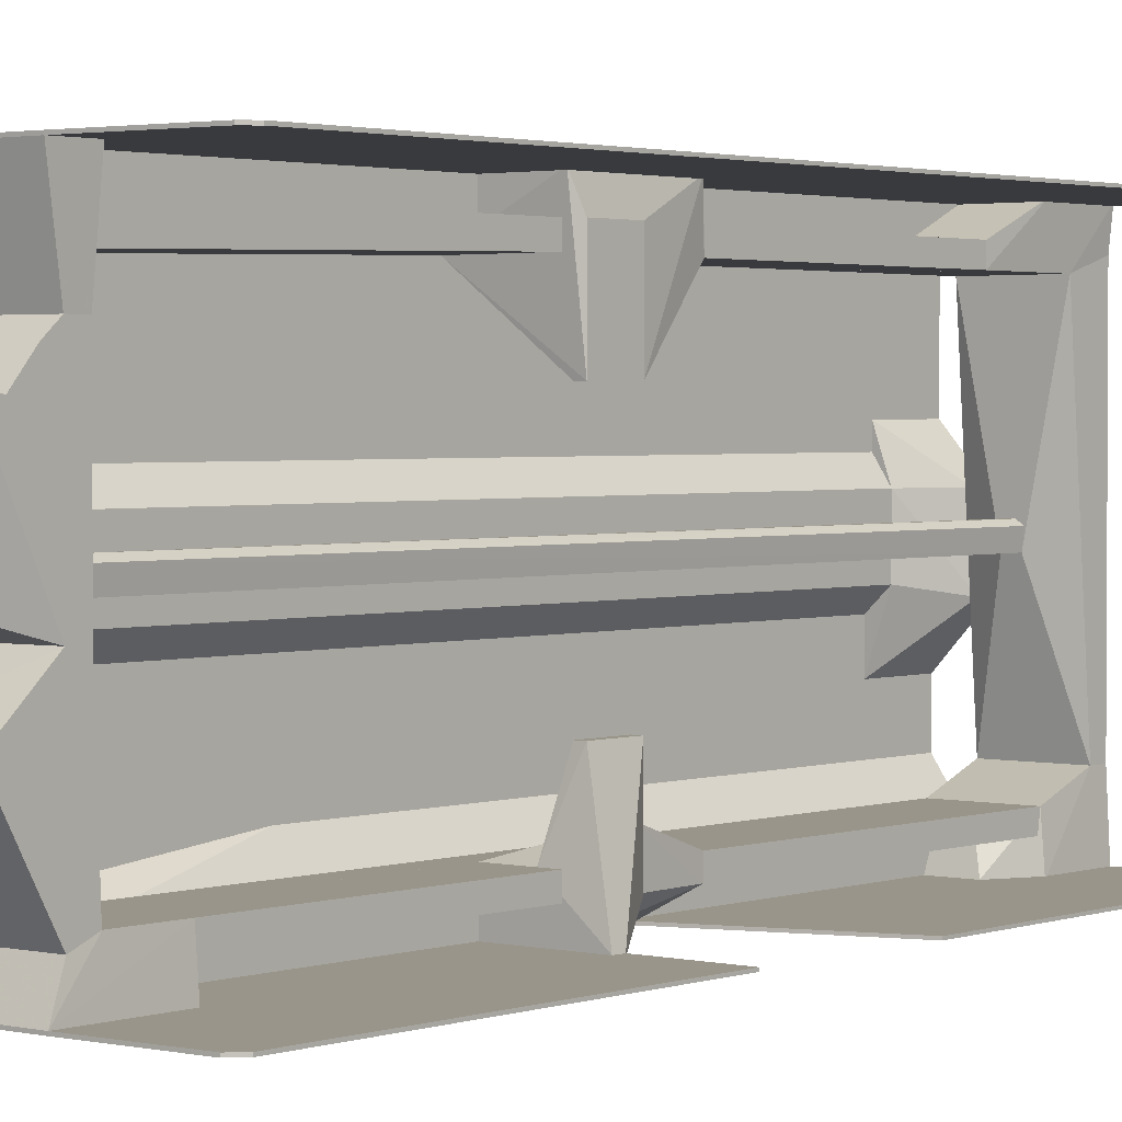
<metadata>
{"format":"obj","ext":"obj","renderer":"f3d","projection":"perspective","resolution":1024,"background":"white","views":[{"elev":2.1,"azim":39.5,"up":"+Y"}]}
</metadata>
<code>
o .\OBJs\back_part(V30L)000
v 0.014 -0.024 0.081
v 0.014 -0.029 0.081
v 0.014 -0.024 0.04199
v -0.014 -0.024 0.04199
v -0.014 -0.024 0.081
v -0.000716 -0.03677 0.06209
v 0.014 -0.029 0.04199
v -0.014 -0.029 0.081
v 0.001197 -0.03678 0.06775
v -0.014 -0.029 0.04199
v 0.0007817 -0.03677 0.0621
v -0.002402 -0.03676 0.06679
v -0.002641 -0.03677 0.06358
f 1 2 3
f 1 3 4
f 5 2 1
f 5 1 4
f 7 3 2
f 7 4 3
f 8 5 4
f 8 2 5
f 9 7 2
f 9 2 8
f 10 7 6
f 10 4 7
f 10 8 4
f 11 9 6
f 11 6 7
f 11 7 9
f 12 9 8
f 13 6 9
f 13 9 12
f 13 10 6
f 13 12 8
f 13 8 10
o .\OBJs\back_part(V30L)001
v 0.002962 0.02087 0.06768
v 0.005019 -0.024 0.06913
v 0.005019 0.024 0.05895
v -0.005158 0.024 0.05895
v -0.005158 -0.024 0.06913
v 0.005019 -0.024 0.05895
v -0.00319 0.02091 0.06741
v -0.005158 -0.024 0.05895
f 14 15 16
f 14 16 17
f 18 15 14
f 19 16 15
f 19 17 16
f 19 15 18
f 20 18 14
f 20 14 17
f 20 17 18
f 21 19 18
f 21 18 17
f 21 17 19
o .\OBJs\back_part(V30L)002
v 0.014 -0.054 -0.002112
v 0.014 -0.06 -0.002112
v 0.014 -0.054 -0.0937
v -0.005158 -0.054 -0.0937
v -0.005158 -0.06 -0.002112
v -0.005158 -0.054 -0.002112
v -0.005158 -0.06 -0.0937
v 0.014 -0.06 -0.0937
f 22 23 24
f 22 24 25
f 27 22 25
f 27 25 26
f 27 26 23
f 27 23 22
f 28 23 26
f 28 26 25
f 28 25 24
f 29 28 24
f 29 24 23
f 29 23 28
o .\OBJs\back_part(V30L)003
v 0.014 -0.054 -0.1344
v 0.014 -0.06 -0.1344
v 0.014 -0.054 -0.2464
v -0.005158 -0.054 -0.2464
v -0.005158 -0.06 -0.1344
v -0.005158 -0.054 -0.1344
v 0.014 -0.06 -0.2464
v -0.005158 -0.06 -0.2464
f 30 31 32
f 30 32 33
f 35 30 33
f 35 33 34
f 35 34 31
f 35 31 30
f 36 32 31
f 36 31 34
f 37 36 34
f 37 34 33
f 37 33 32
f 37 32 36
o .\OBJs\back_part(V30L)004
v 0.014 0.06 -0.1344
v 0.014 0.054 -0.1344
v 0.014 0.06 -0.226
v -0.005158 0.06 -0.226
v -0.005158 0.054 -0.1344
v -0.005158 0.054 -0.226
v -0.005158 0.06 -0.1344
v 0.014 0.054 -0.226
f 38 39 40
f 38 40 41
f 42 39 38
f 43 39 42
f 44 42 38
f 44 38 41
f 44 43 42
f 44 41 43
f 45 40 39
f 45 39 43
f 45 43 41
f 45 41 40
o .\OBJs\back_part(V30L)005
v -0.01533 0.069 0.031
v -0.0168 0.069 -0.271
v -0.0288 0.069 0.031
v -0.0168 0.0682 -0.271
v -0.01533 0.069 -0.271
v -0.0288 0.05805 -0.2699
v -0.02669 0.069 -0.2611
v -0.028 0.05821 0.031
v -0.01533 0.0682 -0.271
v -0.0288 0.05975 -0.2682
v -0.0288 0.05821 0.031
v -0.028 0.05805 -0.2699
v -0.01533 0.0682 0.031
f 46 47 48
f 50 47 46
f 50 49 47
f 51 47 49
f 52 48 47
f 53 46 48
f 54 51 49
f 54 49 50
f 54 50 46
f 55 51 48
f 55 48 52
f 55 52 47
f 55 47 51
f 56 53 48
f 56 48 51
f 56 51 53
f 57 53 51
f 57 51 54
f 58 54 46
f 58 46 53
f 58 57 54
f 58 53 57
o .\OBJs\back_part(V30L)006
v 0.003211 -0.03119 0.06788
v 0.002442 -0.0453 0.06674
v 0.003486 -0.03137 0.0628
v -0.000716 -0.03677 0.06209
v -0.002402 -0.03676 0.06679
v 0.000637 -0.0533 0.06379
v -0.002335 -0.0453 0.06688
v -0.002641 -0.03677 0.06358
v 0.002621 -0.0453 0.06356
v -0.0005693 -0.0533 0.06639
v 0.001112 -0.03338 0.06778
v 0.001565 -0.03338 0.06245
v -0.002617 -0.0453 0.06358
v 0.0008667 -0.0533 0.06622
v 0.0005366 -0.0453 0.06205
v -0.0008147 -0.0533 0.06374
v -0.0009517 -0.0453 0.06215
v 0.0007817 -0.03677 0.0621
f 59 60 61
f 66 63 59
f 66 59 61
f 67 61 60
f 68 60 59
f 69 59 63
f 69 63 65
f 69 68 59
f 69 65 68
f 70 66 61
f 70 62 66
f 71 65 63
f 71 63 66
f 72 67 60
f 72 64 67
f 72 68 64
f 72 60 68
f 73 67 64
f 73 61 67
f 74 68 65
f 74 65 71
f 74 64 68
f 74 73 64
f 75 71 66
f 75 66 62
f 75 62 73
f 75 74 71
f 75 73 74
f 76 70 61
f 76 61 73
f 76 73 62
f 76 62 70
o .\OBJs\back_part(V30L)007
v 0.001627 0.029 0.07252
v 0.005019 0.029 0.05895
v 0.002288 0.0515 0.06694
v -0.0009517 0.0515 0.06215
v -0.005158 0.029 0.05895
v 0.002675 0.0515 0.06364
v -0.002335 0.0515 0.06688
v 0.003453 0.031 0.06789
v 0.0006396 0.0515 0.06208
v -0.001765 0.029 0.07252
v -0.002617 0.0515 0.06358
v -0.005158 0.029 0.06913
f 81 78 77
f 82 79 78
f 82 80 79
f 83 79 80
f 84 77 78
f 84 78 79
f 84 79 77
f 85 81 80
f 85 78 81
f 85 82 78
f 85 80 82
f 86 77 79
f 86 79 83
f 86 81 77
f 87 83 80
f 87 80 81
f 88 86 83
f 88 81 86
f 88 87 81
f 88 83 87
o .\OBJs\back_part(V30L)008
v 0.014 0.029 0.081
v 0.014 0.024 0.081
v 0.014 0.029 0.0352
v -0.014 0.029 0.0352
v -0.014 0.024 0.081
v -0.014 0.02429 0.0352
v -0.014 0.029 0.081
v 0.014 0.02429 0.0352
v -0.014 0.024 0.04199
v 0.014 0.024 0.04199
f 89 90 91
f 89 91 92
f 93 90 89
f 94 93 92
f 95 93 89
f 95 89 92
f 95 92 93
f 96 91 90
f 96 94 92
f 96 92 91
f 97 90 93
f 97 93 94
f 98 96 90
f 98 90 97
f 98 97 94
f 98 94 96
o .\OBJs\back_part(V30L)009
v 0.0152 -0.0682 0.031
v 0.0152 -0.069 0.031
v 0.0152 -0.069 -0.002112
v -0.014 -0.054 -0.002112
v -0.01533 -0.0682 0.031
v 0.014 -0.054 -0.002112
v 0.014 -0.05713 0.026
v -0.01533 -0.069 -0.002112
v -0.014 -0.05713 0.026
v 0.014 -0.054 0.01824
v -0.01533 -0.069 0.031
v -0.014 -0.054 0.01824
f 99 100 101
f 103 100 99
f 104 99 101
f 104 101 102
f 105 103 99
f 106 101 100
f 106 103 102
f 106 102 101
f 107 103 105
f 108 104 102
f 108 107 105
f 108 105 99
f 108 99 104
f 109 106 100
f 109 100 103
f 109 103 106
f 110 102 103
f 110 103 107
f 110 108 102
f 110 107 108
o .\OBJs\back_part(V30L)010
v -0.028 0.0175 -0.002112
v -0.023 -0.01 -0.002112
v -0.023 0.01 -0.2464
v -0.0306 0.003935 -0.2565
v -0.0306 -0.01642 -0.002112
v -0.023 -0.009635 -0.2565
v -0.0288 0.0175 -0.2464
v -0.023 0.01 -0.002112
v -0.0306 0.012 -0.002112
v -0.023 0.003729 -0.2564
v -0.0306 -0.01642 -0.2464
v -0.028 0.0175 -0.2464
v -0.0306 0.012 -0.2464
v -0.0288 0.0175 -0.002112
v -0.0306 -0.009635 -0.2565
v -0.0298 -0.01642 -0.2464
v -0.023 -0.01 -0.2464
v -0.0298 -0.01642 -0.002112
f 115 112 111
f 116 113 112
f 118 111 112
f 118 112 113
f 119 115 111
f 119 114 115
f 120 116 114
f 120 113 116
f 121 115 114
f 122 113 120
f 122 120 114
f 122 114 117
f 122 118 113
f 122 111 118
f 123 119 117
f 123 117 114
f 123 114 119
f 124 119 111
f 124 117 119
f 124 122 117
f 124 111 122
f 125 121 114
f 125 114 116
f 125 116 121
f 126 121 116
f 126 115 121
f 127 126 116
f 127 116 112
f 127 112 126
f 128 126 112
f 128 112 115
f 128 115 126
o .\OBJs\back_part(V30L)011
v -0.005158 -0.054 -0.002112
v -0.005158 -0.069 -0.002112
v -0.005158 -0.069 -0.2464
v -0.014 -0.054 -0.2464
v -0.01533 -0.069 -0.002112
v -0.005158 -0.054 -0.2464
v -0.014 -0.054 -0.002112
v -0.01533 -0.069 -0.2464
f 129 130 131
f 133 130 129
f 133 131 130
f 134 129 131
f 134 131 132
f 134 132 129
f 135 133 129
f 135 129 132
f 135 132 133
f 136 133 132
f 136 132 131
f 136 131 133
o .\OBJs\back_part(V30L)012
v 0.05055 -0.0682 0.02985
v 0.05394 -0.069 0.02646
v 0.0544 -0.0682 -0.0975
v -0.005158 -0.0682 -0.0937
v -0.005158 -0.069 -0.002112
v 0.05394 -0.0682 0.02646
v 0.0152 -0.069 0.031
v -0.005158 -0.0682 -0.002112
v 0.0544 -0.069 -0.0975
v 0.05055 -0.069 0.02985
v 0.0152 -0.0682 0.031
v -0.005158 -0.069 -0.0937
v 0.02537 -0.0682 -0.0975
v 0.02537 -0.069 -0.0975
f 137 139 140
f 142 137 138
f 142 138 139
f 142 139 137
f 143 141 138
f 144 137 140
f 145 139 138
f 145 138 141
f 146 143 138
f 146 138 137
f 146 137 143
f 147 143 137
f 147 137 144
f 147 144 141
f 147 141 143
f 148 145 141
f 148 144 140
f 148 141 144
f 149 140 139
f 149 139 145
f 150 149 145
f 150 145 148
f 150 148 140
f 150 140 149
o .\OBJs\back_part(V30L)013
v 0.0152 0.069 0.031
v 0.014 0.04125 0.026
v 0.0152 0.069 0.01824
v -0.005158 0.069 0.01824
v -0.014 0.04125 0.026
v 0.0152 0.0682 0.031
v -0.005158 0.069 0.031
v 0.014 0.04125 0.02
v -0.014 0.05821 0.01824
v -0.005158 0.0682 0.031
v -0.014 0.05821 0.026
v -0.014 0.04125 0.02
f 151 153 154
f 156 153 151
f 156 155 152
f 157 151 154
f 157 156 151
f 158 152 155
f 158 156 152
f 158 153 156
f 159 157 154
f 159 154 153
f 159 153 158
f 160 157 155
f 160 155 156
f 160 156 157
f 161 159 155
f 161 155 157
f 161 157 159
f 162 159 158
f 162 158 155
f 162 155 159
o .\OBJs\back_part(V30L)014
v 0.017 -0.0315 -0.097
v 0.02537 -0.069 -0.0937
v 0.017 -0.0315 -0.113
v 0.014 -0.0315 -0.113
v 0.008412 -0.069 -0.0937
v 0.0152 -0.06 -0.113
v 0.02537 -0.0682 -0.0975
v 0.008412 -0.054 -0.0937
v 0.008412 -0.06 -0.1107
v 0.02537 -0.0682 -0.0937
v 0.017 -0.06 -0.113
v 0.008412 -0.069 -0.0975
v 0.014 -0.0315 -0.097
v 0.014 -0.04695 -0.113
v 0.008412 -0.054 -0.1107
v 0.02537 -0.069 -0.0975
f 163 165 166
f 168 166 165
f 169 165 163
f 170 167 164
f 172 169 163
f 172 164 169
f 172 170 164
f 172 163 170
f 173 168 165
f 173 165 169
f 174 164 167
f 174 168 173
f 174 171 168
f 174 167 170
f 175 170 163
f 175 163 166
f 176 171 166
f 176 166 168
f 176 168 171
f 177 166 171
f 177 175 166
f 177 170 175
f 177 174 170
f 177 171 174
f 178 169 164
f 178 164 174
f 178 174 173
f 178 173 169
o .\OBJs\back_part(V30L)015
v 0.014 0.05143 0.02
v 0.014 0.06 0.01824
v -0.014 0.05143 0.02
v -0.014 0.05821 -0.0937
v 0.014 0.054 -0.0937
v -0.014 0.05821 0.01824
v 0.014 0.06 -0.0937
v -0.014 0.054 -0.0937
v -0.005158 0.06 0.01824
v -0.005158 0.06 -0.0937
f 183 180 179
f 183 179 181
f 184 182 181
f 185 180 183
f 186 183 181
f 186 181 182
f 187 184 181
f 187 180 185
f 187 179 180
f 187 181 179
f 188 187 185
f 188 182 184
f 188 184 187
f 188 186 182
f 188 185 183
f 188 183 186
o .\OBJs\back_part(V30L)016
v 0.014 0.06 -0.226
v 0.014 0.054 -0.226
v 0.0152 0.069 -0.271
v -0.005158 0.069 -0.271
v -0.005158 0.054 -0.226
v 0.0152 0.069 -0.2464
v 0.014 0.05821 -0.271
v -0.005158 0.069 -0.2464
v 0.014 0.054 -0.2565
v -0.005158 0.05821 -0.271
v -0.005158 0.06 -0.226
v -0.005158 0.054 -0.2565
f 193 190 189
f 194 191 192
f 194 189 190
f 194 190 191
f 195 192 191
f 196 189 194
f 196 194 192
f 196 192 193
f 197 195 191
f 197 191 190
f 197 190 193
f 198 193 192
f 198 192 195
f 198 195 197
f 199 196 193
f 199 193 189
f 199 189 196
f 200 198 197
f 200 197 193
f 200 193 198
o .\OBJs\back_part(V30L)017
v -0.028 0.05821 0.031
v -0.028 0.0175 0.031
v -0.028 0.057 -0.271
v -0.0288 0.057 -0.271
v -0.0288 0.0175 0.031
v -0.0288 0.0175 -0.2464
v -0.0288 0.05821 0.031
v -0.028 0.0175 -0.2464
v -0.0288 0.02429 -0.271
v -0.028 0.02429 -0.271
f 201 202 203
f 201 203 204
f 205 202 201
f 206 205 204
f 206 202 205
f 207 205 201
f 207 201 204
f 207 204 205
f 208 203 202
f 208 202 206
f 209 206 204
f 209 204 203
f 209 208 206
f 210 209 203
f 210 203 208
f 210 208 209
o .\OBJs\back_part(V30L)018
v -0.028 0.0175 0.031
v -0.014 -0.01303 0.026
v -0.01533 0.01 0.026
v -0.0288 0.02429 -0.002112
v -0.0306 -0.02999 -0.002112
v -0.023 0.01 -0.002112
v -0.028 0.02429 0.02163
v -0.0306 -0.01642 0.031
v -0.01533 0.01 0.02
v -0.023 -0.01 -0.002112
v -0.0298 -0.02999 0.02163
v -0.0298 -0.01642 0.031
v -0.0306 0.012 -0.002112
v -0.028 0.02429 -0.002112
v -0.014 -0.01303 0.02
v -0.0306 -0.02999 0.02163
v -0.0306 0.012 0.031
v -0.0298 -0.02999 -0.002112
v -0.0288 0.02429 0.02163
v -0.0288 0.0175 0.031
f 211 212 213
f 216 215 214
f 217 211 213
f 219 213 212
f 219 217 213
f 220 215 216
f 222 212 211
f 222 211 218
f 222 221 212
f 222 218 221
f 223 214 215
f 223 215 218
f 224 219 216
f 224 216 214
f 224 217 219
f 225 219 212
f 225 220 216
f 225 216 219
f 226 221 218
f 226 218 215
f 227 223 218
f 227 218 211
f 228 215 220
f 228 220 225
f 228 226 215
f 228 221 226
f 228 225 212
f 228 212 221
f 229 214 223
f 229 223 227
f 229 224 214
f 229 217 224
f 229 211 217
f 230 229 227
f 230 227 211
f 230 211 229
o .\OBJs\back_part(V30L)019
v -0.0036 -0.0682 -0.1344
v 0.0544 -0.069 -0.1525
v 0.0544 -0.0682 -0.1525
v 0.0152 -0.0682 -0.271
v -0.005158 -0.069 -0.2328
v 0.0531 -0.0682 -0.2673
v -0.005158 -0.069 -0.1344
v -0.005158 -0.0682 -0.2328
v 0.04971 -0.069 -0.2707
v -0.0036 -0.069 -0.1344
v -0.005158 -0.0682 -0.1344
v 0.0152 -0.069 -0.271
v 0.04971 -0.0682 -0.2707
v 0.0531 -0.069 -0.2673
f 231 232 233
f 231 233 234
f 236 233 232
f 236 234 233
f 237 235 232
f 238 231 234
f 238 234 235
f 238 235 237
f 239 232 235
f 240 237 232
f 240 232 231
f 241 238 237
f 241 231 238
f 241 240 231
f 241 237 240
f 242 239 235
f 242 235 234
f 242 234 239
f 243 239 234
f 243 234 236
f 243 236 239
f 244 239 236
f 244 236 232
f 244 232 239
o .\OBJs\back_part(V30L)020
v -0.0298 -0.01642 0.031
v -0.0298 -0.05713 0.031
v -0.0298 -0.04695 -0.271
v -0.0306 -0.02999 -0.271
v -0.0306 -0.05713 0.031
v -0.0298 -0.01642 -0.2464
v -0.0306 -0.01642 0.031
v -0.0306 -0.05713 -0.2464
v -0.0298 -0.02999 -0.271
v -0.0306 -0.01642 -0.2464
v -0.0298 -0.05713 -0.2464
v -0.0306 -0.04695 -0.271
f 245 246 247
f 249 246 245
f 250 245 247
f 251 249 245
f 251 248 249
f 251 245 250
f 252 246 249
f 252 249 248
f 253 250 247
f 253 247 248
f 254 251 250
f 254 248 251
f 254 253 248
f 254 250 253
f 255 252 247
f 255 247 246
f 255 246 252
f 256 252 248
f 256 248 247
f 256 247 252
o .\OBJs\back_part(V30L)021
v 0.008412 -0.0682 -0.2328
v 0.0152 -0.069 -0.2464
v 0.014 -0.04695 -0.265
v -0.014 -0.04695 -0.271
v -0.01533 -0.069 -0.271
v -0.014 -0.054 -0.2464
v 0.014 -0.054 -0.2464
v -0.005158 -0.069 -0.2328
v 0.0152 -0.069 -0.271
v -0.014 -0.04695 -0.265
v 0.005019 -0.06 -0.2362
v 0.008412 -0.069 -0.2328
v -0.01533 -0.069 -0.2464
v 0.014 -0.04695 -0.271
v -0.005158 -0.0682 -0.2328
v -0.005158 -0.06 -0.2362
f 263 257 258
f 263 258 259
f 263 259 262
f 264 261 258
f 265 258 261
f 265 261 260
f 266 262 259
f 266 259 260
f 266 260 261
f 267 263 262
f 267 257 263
f 268 264 258
f 268 258 257
f 268 257 264
f 269 261 264
f 269 266 261
f 269 262 266
f 270 265 260
f 270 260 259
f 270 259 258
f 270 258 265
f 271 264 257
f 271 257 267
f 271 269 264
f 271 262 269
f 272 271 267
f 272 267 262
f 272 262 271
o .\OBJs\back_part(V30L)022
v 0.008412 -0.054 -0.0937
v 0.0152 -0.06 -0.1107
v 0.0152 -0.04695 -0.113
v -0.005158 -0.054 -0.1344
v -0.005158 -0.069 -0.0937
v 0.014 -0.06 -0.1344
v -0.005158 -0.054 -0.0937
v 0.008412 -0.069 -0.0937
v 0.014 -0.054 -0.1344
v -0.005158 -0.069 -0.1344
v 0.014 -0.04695 -0.1107
v 0.008412 -0.069 -0.0975
v 0.014 -0.04695 -0.113
v -0.0036 -0.069 -0.1344
f 273 274 275
f 278 275 274
f 280 274 273
f 280 279 277
f 280 273 279
f 281 276 275
f 281 275 278
f 282 281 278
f 282 276 281
f 282 279 276
f 282 277 279
f 282 280 277
f 283 279 273
f 283 273 275
f 283 276 279
f 284 278 274
f 284 274 280
f 284 280 282
f 285 283 275
f 285 275 276
f 285 276 283
f 286 284 282
f 286 282 278
f 286 278 284
o .\OBJs\back_part(V30L)023
v -0.028 0.02429 -0.2464
v -0.014 -0.01303 -0.265
v -0.01533 0.01 -0.271
v -0.0288 0.02429 -0.271
v -0.0306 -0.02999 -0.2464
v -0.0306 -0.02999 -0.271
v -0.028 0.02429 -0.271
v -0.023 0.01 -0.2464
v -0.0306 0.012 -0.2464
v -0.014 -0.01303 -0.271
v -0.01533 0.01 -0.265
v -0.023 -0.01 -0.2464
v -0.0288 0.02429 -0.2464
v -0.0306 0.012 -0.271
v -0.0298 -0.02999 -0.271
v -0.0298 -0.02999 -0.2464
f 292 290 289
f 293 287 289
f 293 289 290
f 293 290 287
f 295 292 291
f 296 292 289
f 296 289 288
f 297 294 288
f 297 288 289
f 297 289 287
f 297 287 294
f 298 288 294
f 299 287 290
f 299 290 295
f 300 295 290
f 300 290 292
f 300 292 295
f 301 296 288
f 301 291 292
f 301 292 296
f 302 288 298
f 302 301 288
f 302 291 301
f 302 295 291
f 302 299 295
f 302 287 299
f 302 298 294
f 302 294 287
o .\OBJs\back_part(V30L)024
v 0.003174 0.002415 0.01146
v 0.002473 -0.003143 0.01146
v 0.002543 -0.003082 -0.2565
v -0.003197 0.002404 -0.2565
v -0.003239 0.00234 0.01145
v -0.0026 -0.003039 -0.2565
v 0.003175 0.002433 -0.2565
v 0.0008456 0.00391 0.01146
v -0.002496 -0.003126 0.01146
v -0.001035 0.003855 0.01147
v -0.0009084 0.003891 -0.2565
v 0.0009771 0.003878 -0.2565
f 303 304 305
f 308 307 306
f 309 303 305
f 309 305 308
f 311 307 308
f 311 308 305
f 311 305 304
f 312 306 307
f 312 303 310
f 312 307 311
f 312 311 304
f 312 304 303
f 313 312 310
f 313 306 312
f 314 310 303
f 314 303 309
f 314 313 310
f 314 306 313
f 314 309 308
f 314 308 306
o .\OBJs\back_part(V30L)025
v 0.014 -0.024 0.04199
v 0.014 -0.05713 0.026
v 0.014 -0.009635 0.02
v -0.01535 -0.009706 0.02
v -0.014 -0.029 0.04199
v 0.014 -0.05713 0.01824
v -0.01535 -0.00968 0.026
v 0.014 -0.029 0.04199
v -0.014 -0.05713 0.01824
v 0.014 -0.009635 0.026
v -0.014 -0.024 0.04199
v -0.014 -0.05713 0.026
f 315 316 317
f 320 317 316
f 321 317 318
f 322 319 316
f 322 316 315
f 322 315 319
f 323 318 317
f 323 317 320
f 324 315 317
f 324 317 321
f 325 321 319
f 325 319 315
f 325 324 321
f 325 315 324
f 326 321 318
f 326 318 323
f 326 319 321
f 326 316 319
f 326 323 320
f 326 320 316
o .\OBJs\back_part(V30L)026
v -0.005158 0.069 0.031
v -0.005158 0.05821 0.026
v -0.005158 0.069 -0.271
v -0.01533 0.069 -0.271
v -0.01533 0.0682 0.031
v -0.005158 0.054 -0.2565
v -0.005158 0.0682 0.031
v -0.01533 0.069 0.031
v -0.014 0.05821 -0.271
v -0.005158 0.05821 -0.271
v -0.014 0.054 -0.2565
v -0.014 0.05821 0.026
v -0.014 0.054 -0.1107
v -0.005158 0.054 -0.1107
f 327 328 329
f 327 329 330
f 332 329 328
f 333 331 328
f 333 328 327
f 333 327 331
f 334 331 327
f 334 327 330
f 334 330 331
f 335 330 329
f 336 335 329
f 336 329 332
f 337 331 330
f 337 330 335
f 337 336 332
f 337 335 336
f 338 328 331
f 339 338 331
f 339 331 337
f 339 337 332
f 339 328 338
f 340 339 332
f 340 332 328
f 340 328 339
o .\OBJs\back_part(V30L)027
v 0.0006241 0.00169 0.05309
v 0.014 -0.009635 0.026
v 0.014 0.04125 0.026
v -0.014 0.04125 0.02
v -0.01535 -0.009706 0.02
v 0.003174 0.002415 0.01146
v -0.014 0.02429 0.04199
v 0.014 0.024 0.04199
v -0.001731 -0.0009707 0.0529
v 0.014 -0.009635 0.02
v 0.014 0.04125 0.02
v -0.003239 0.00234 0.01145
v -0.014 0.04125 0.026
v 0.001749 -0.0009691 0.0529
v 0.014 0.02429 0.04199
v -0.01535 -0.00968 0.026
v -0.001618 0.001175 0.0529
v 0.0008456 0.00391 0.01146
v 0.002473 -0.003143 0.01146
v 0.001994 0.0001597 0.0529
v -0.014 0.037 0.031
v -0.014 0.024 0.04199
v -0.001035 0.003855 0.01147
v -0.002496 -0.003126 0.01146
v 0.014 0.037 0.031
f 348 342 343
f 350 343 342
f 350 342 345
f 351 344 343
f 351 350 346
f 351 343 350
f 352 345 344
f 353 343 344
f 353 344 345
f 354 342 348
f 354 341 349
f 355 347 341
f 355 348 343
f 356 345 342
f 356 354 349
f 356 342 354
f 356 353 345
f 357 349 341
f 357 341 347
f 357 347 349
f 358 351 346
f 358 344 351
f 359 350 345
f 359 346 350
f 359 358 346
f 359 352 358
f 360 354 348
f 360 348 355
f 360 355 341
f 360 341 354
f 361 347 355
f 361 356 347
f 361 353 356
f 361 343 353
f 362 356 349
f 362 349 347
f 362 347 356
f 363 358 352
f 363 352 344
f 363 344 358
f 364 359 345
f 364 345 352
f 364 352 359
f 365 361 355
f 365 355 343
f 365 343 361
o .\OBJs\back_part(V30L)028
v 0.014 0.05821 -0.2565
v 0.014 -0.04695 -0.265
v 0.014 0.05821 -0.271
v -0.014 0.05821 -0.271
v -0.014 0.054 -0.2565
v -0.014 -0.04695 -0.271
v 0.002543 -0.003082 -0.2565
v -0.014 0.05821 -0.2565
v 0.014 -0.04695 -0.271
v 0.014 0.054 -0.2565
v -0.014 -0.04695 -0.265
v -0.0026 -0.003039 -0.2565
f 366 367 368
f 366 368 369
f 371 369 368
f 371 370 369
f 373 366 369
f 373 369 370
f 373 372 366
f 373 370 372
f 374 371 368
f 374 368 367
f 374 367 371
f 375 372 367
f 375 367 366
f 375 366 372
f 376 371 367
f 376 367 372
f 376 370 371
f 377 376 372
f 377 372 370
f 377 370 376
o .\OBJs\back_part(V30L)029
v 0.05315 0.069 0.02905
v 0.0562 0.0682 0.026
v 0.0562 0.069 -0.266
v 0.0152 0.069 -0.271
v -0.005158 0.0682 0.01824
v 0.0562 0.069 0.026
v 0.0152 0.0682 0.031
v -0.005158 0.069 0.01824
v 0.0512 0.0682 -0.271
v 0.05315 0.0682 0.02905
v -0.005158 0.0682 -0.2464
v 0.0152 0.069 0.031
v 0.0562 0.0682 -0.266
v 0.0512 0.069 -0.271
v -0.005158 0.069 -0.2464
v 0.0152 0.0682 -0.271
f 378 380 381
f 383 379 380
f 383 380 378
f 384 382 379
f 385 378 381
f 385 382 384
f 386 379 382
f 387 384 379
f 387 383 378
f 387 379 383
f 388 382 385
f 388 386 382
f 389 385 384
f 389 378 385
f 389 387 378
f 389 384 387
f 390 386 380
f 390 380 379
f 390 379 386
f 391 386 381
f 391 381 380
f 391 380 386
f 392 388 385
f 392 385 381
f 392 381 388
f 393 388 381
f 393 381 386
f 393 386 388
o .\OBJs\back_part(V30L)030
v 0.0152 0.069 -0.0937
v 0.017 0.0315 -0.097
v 0.0152 0.069 -0.1325
v -0.005158 0.069 -0.1344
v -0.014 0.054 -0.0937
v 0.017 0.0315 -0.113
v 0.017 0.06 -0.097
v -0.005158 0.069 -0.0937
v 0.014 0.054 -0.1344
v -0.005158 0.054 -0.1344
v 0.014 0.0315 -0.097
v 0.017 0.06 -0.113
v -0.014 0.05821 -0.1107
v -0.014 0.054 -0.1107
v -0.014 0.05821 -0.0937
v 0.014 0.0315 -0.113
f 394 396 397
f 398 395 394
f 400 394 395
f 400 396 394
f 400 395 399
f 401 394 397
f 402 397 396
f 402 396 399
f 403 402 399
f 403 397 402
f 404 399 395
f 404 395 398
f 405 400 399
f 405 399 396
f 405 396 400
f 406 401 397
f 406 397 403
f 407 406 403
f 407 398 406
f 407 404 398
f 408 406 398
f 408 401 406
f 408 398 394
f 408 394 401
f 409 407 403
f 409 403 399
f 409 399 404
f 409 404 407
o .\OBJs\back_part(V30L)031
v -0.01533 -0.0682 0.031
v -0.0306 -0.04695 -0.271
v -0.01533 -0.069 -0.271
v -0.0298 -0.04695 -0.271
v -0.0298 -0.04695 -0.06657
v -0.01533 -0.0682 -0.271
v -0.0306 -0.069 0.031
v -0.0306 -0.06769 -0.2603
v -0.01533 -0.069 0.031
v -0.0306 -0.04695 -0.06657
v -0.0306 -0.05751 -0.2705
v -0.01911 -0.069 -0.2705
v -0.0306 -0.05713 0.031
v -0.0298 -0.05713 0.031
f 412 411 413
f 414 410 413
f 414 413 411
f 415 412 413
f 415 413 410
f 417 416 411
f 418 416 412
f 418 410 416
f 418 415 410
f 418 412 415
f 419 414 411
f 419 411 416
f 420 417 411
f 420 411 412
f 421 412 416
f 421 416 417
f 421 420 412
f 421 417 420
f 422 419 416
f 422 416 410
f 422 414 419
f 423 422 410
f 423 410 414
f 423 414 422

</code>
